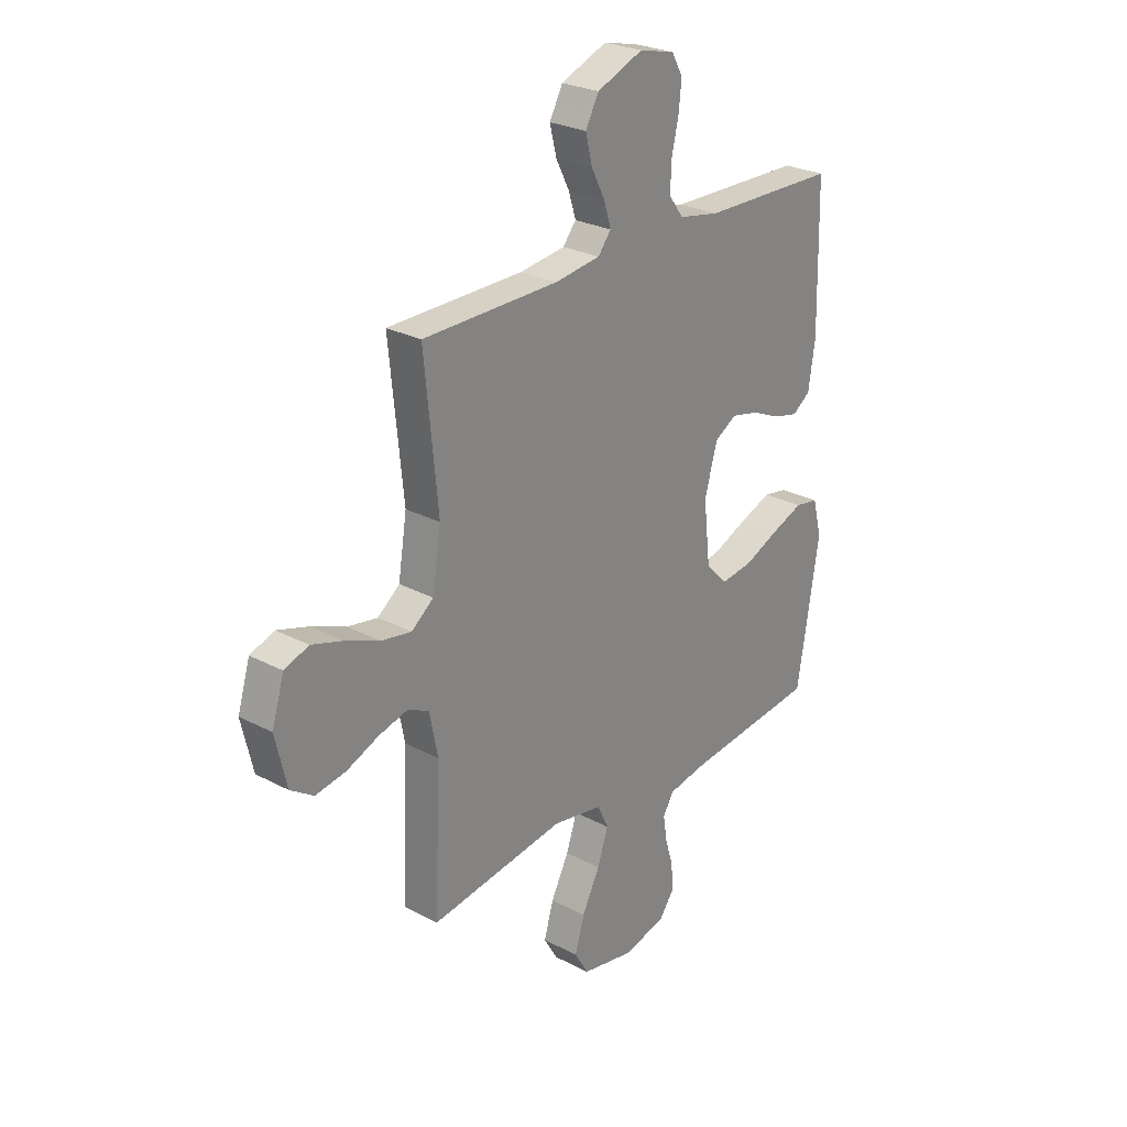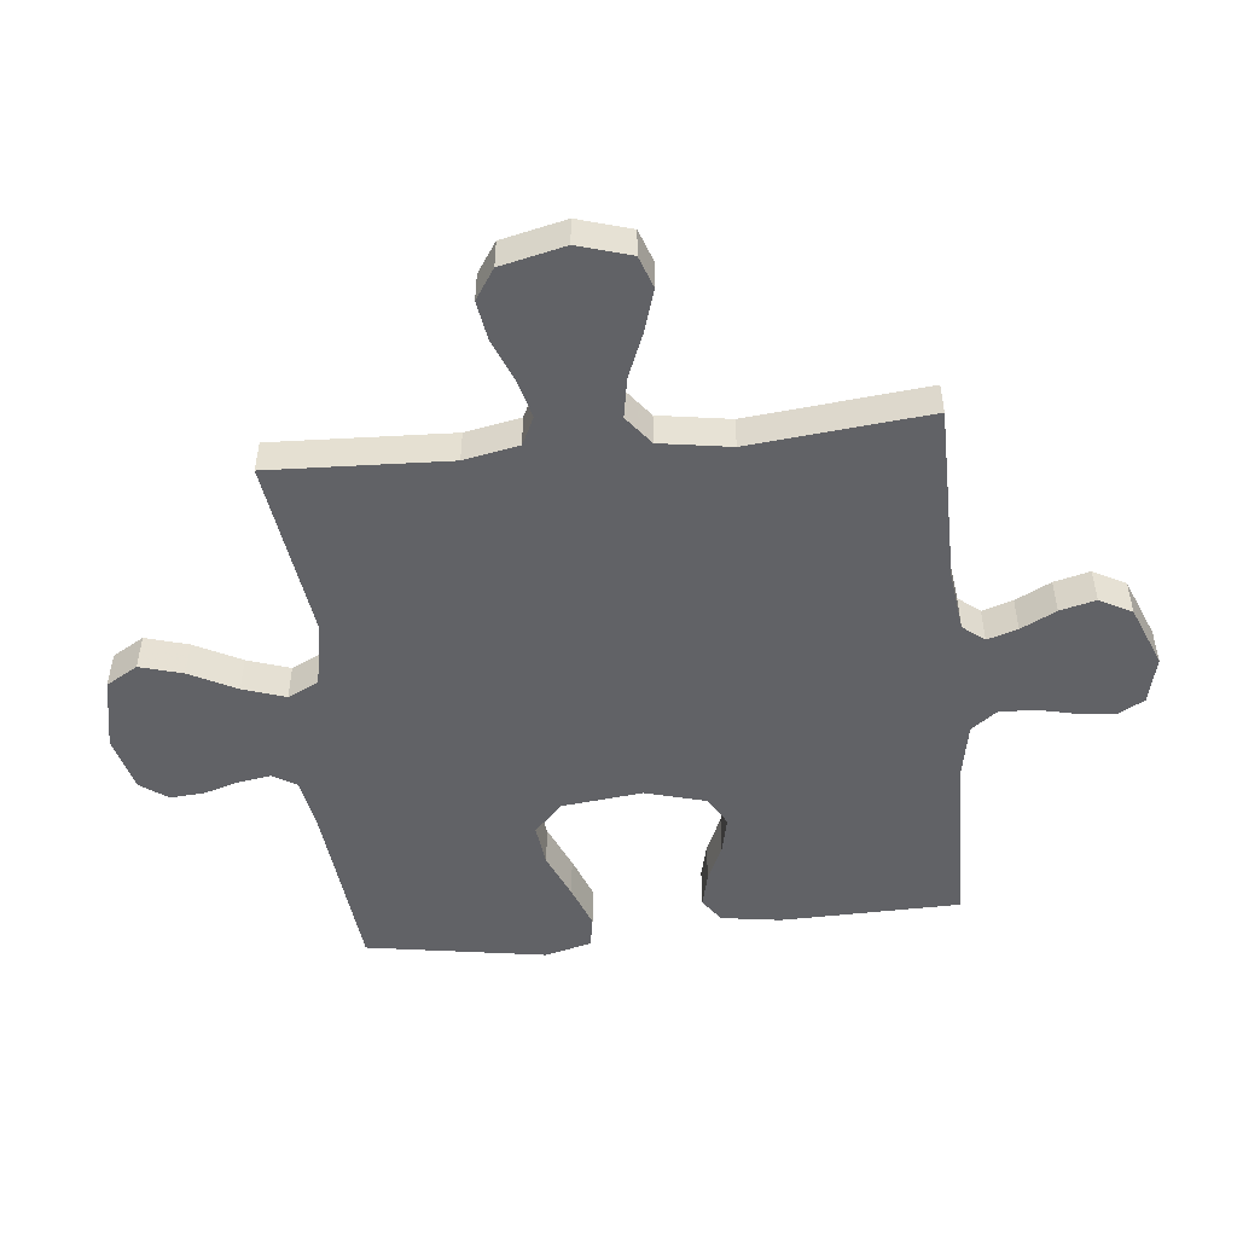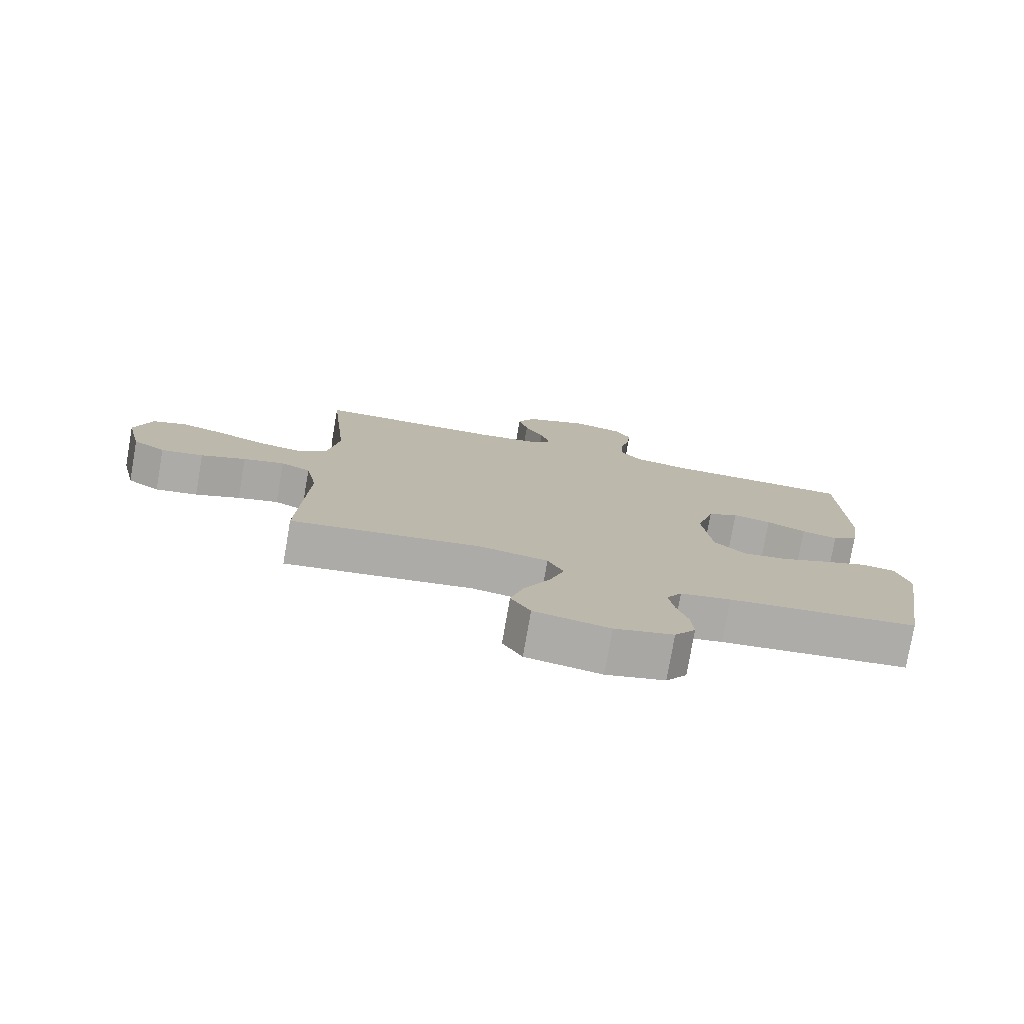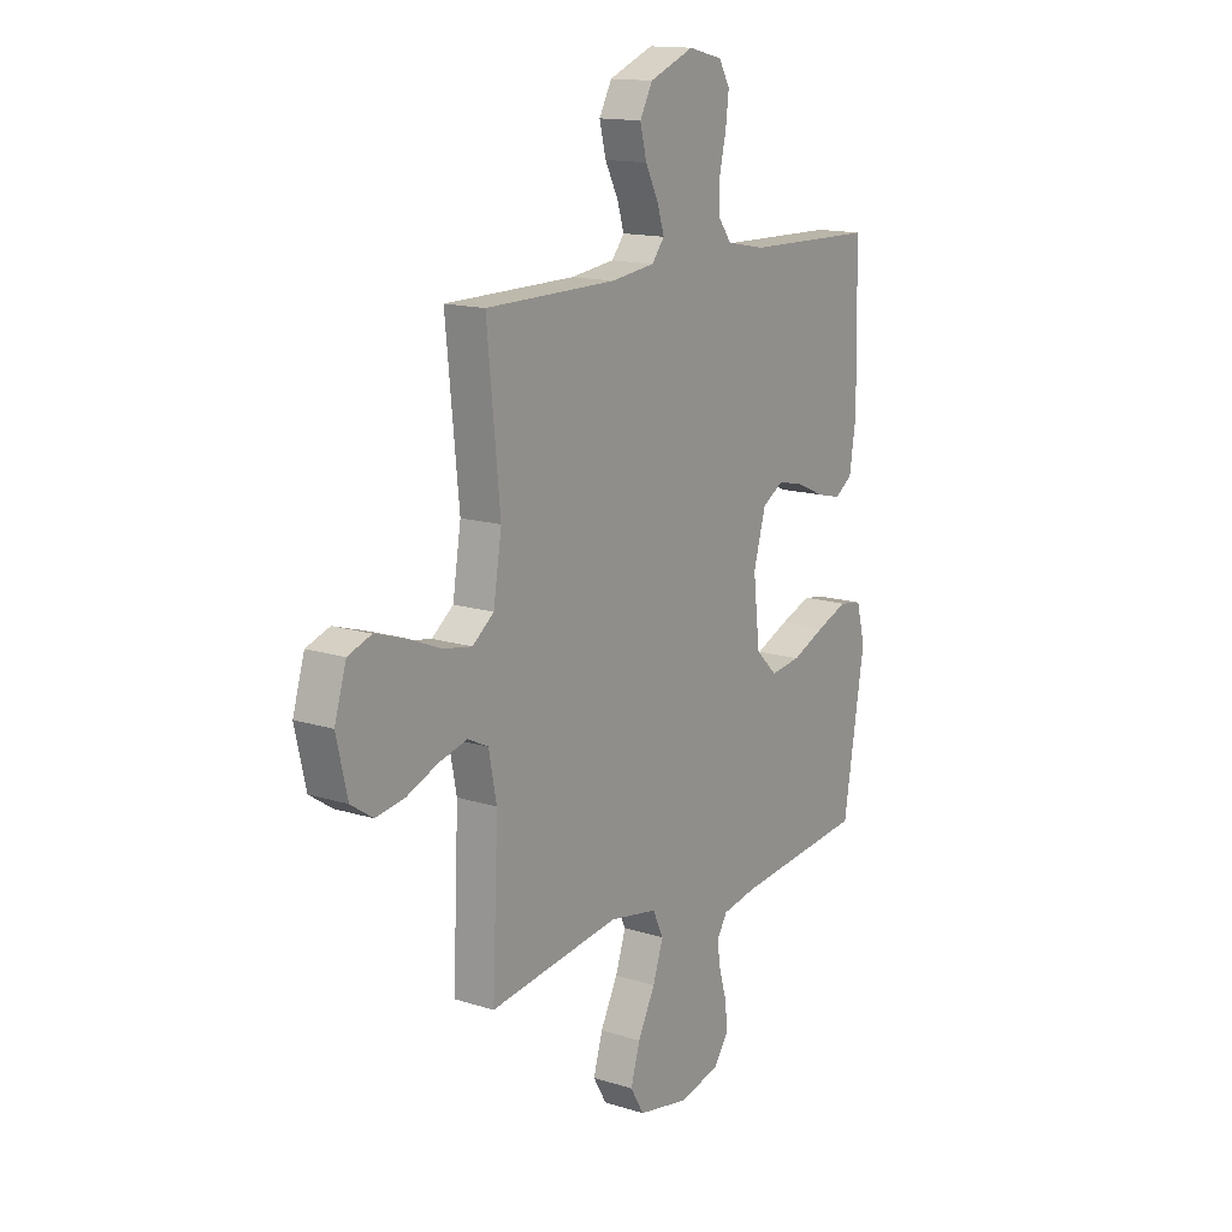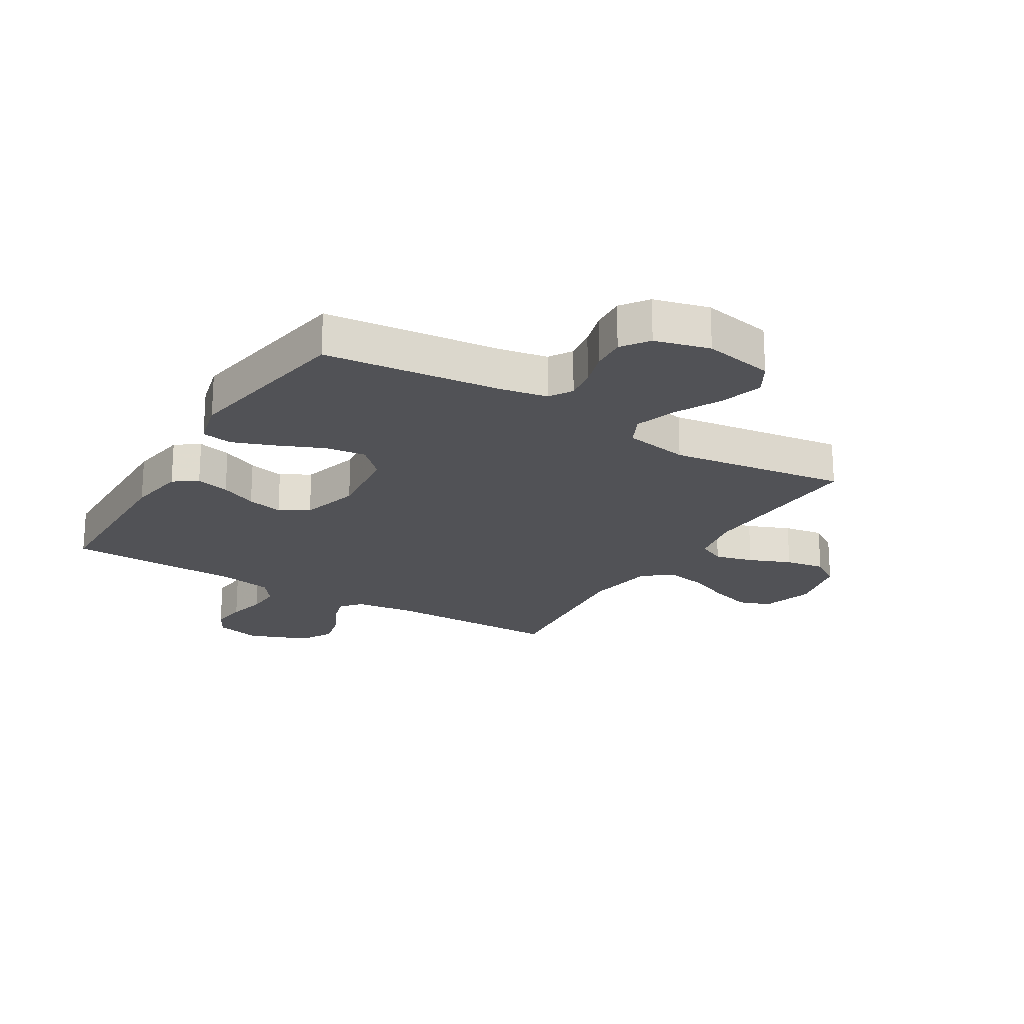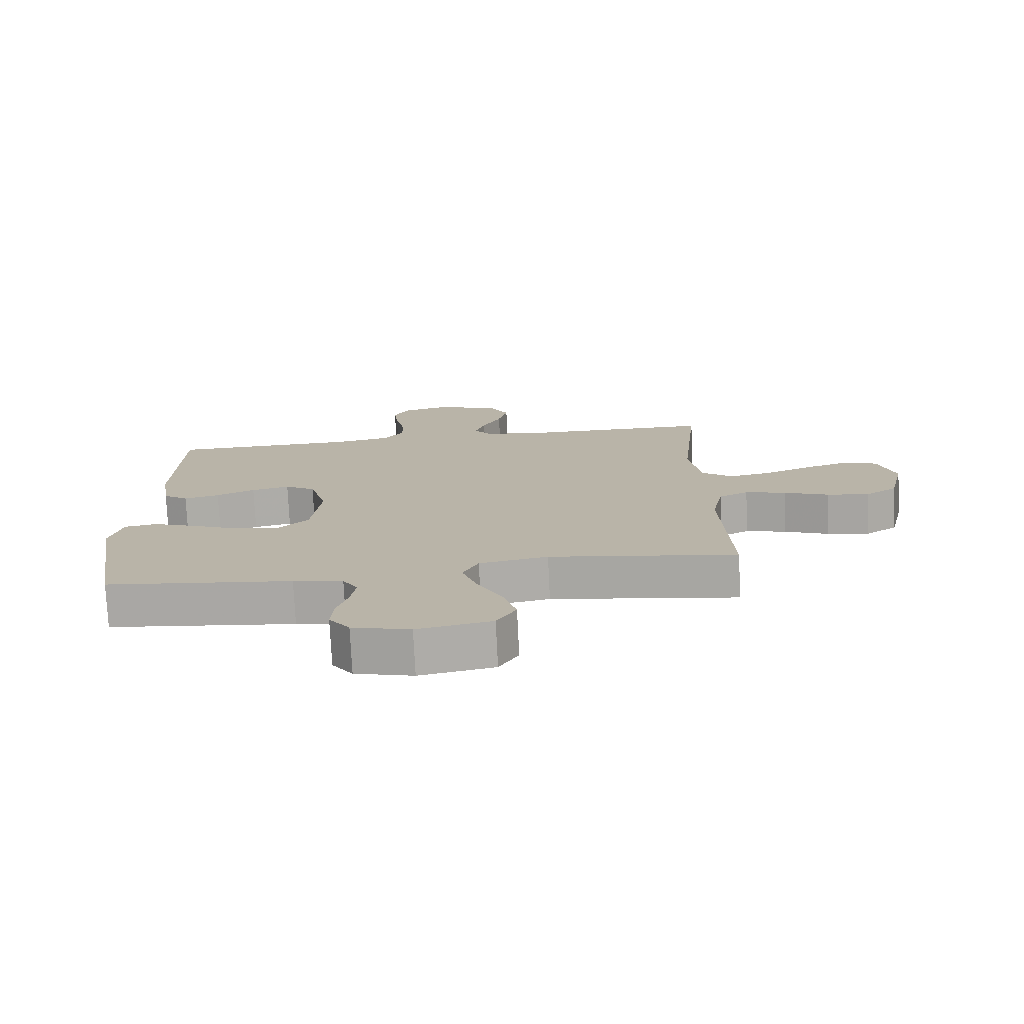
<metadata>
{"format":"obj","ext":"obj","renderer":"f3d","projection":"perspective","resolution":1024,"background":"white","views":[{"elev":26.4,"azim":-50.2,"up":"+Z"},{"elev":-50.7,"azim":-84.1,"up":"+Y"},{"elev":-77.5,"azim":-9.8,"up":"+Z"},{"elev":14.7,"azim":-55.7,"up":"+Z"},{"elev":-21.3,"azim":148.8,"up":"+Y"},{"elev":-76.2,"azim":-177.2,"up":"+Z"}]}
</metadata>
<code>
v -0.5 0.07 0.5
v -0.2 0.07 0.502
v -0.099 0.07 0.515
v -0.07 0.07 0.551
v -0.086 0.07 0.602
v -0.116 0.07 0.661
v -0.131 0.07 0.721
v -0.102 0.07 0.775
v 0 0.07 0.816
v 0.078 0.07 0.797
v 0.103 0.07 0.753
v 0.096 0.07 0.692
v 0.081 0.07 0.627
v 0.079 0.07 0.567
v 0.111 0.07 0.524
v 0.2 0.07 0.507
v 0.5 0.07 0.5
v 0.506 0.07 0.2
v 0.491 0.07 0.101
v 0.451 0.07 0.073
v 0.394 0.07 0.087
v 0.332 0.07 0.115
v 0.271 0.07 0.129
v 0.222 0.07 0.1
v 0.194 0.07 0
v 0.209 0.07 -0.134
v 0.258 0.07 -0.182
v 0.328 0.07 -0.173
v 0.405 0.07 -0.14
v 0.477 0.07 -0.113
v 0.529 0.07 -0.122
v 0.549 0.07 -0.2
v 0.5 0.07 -0.5
v 0.2 0.07 -0.532
v 0.12 0.07 -0.547
v 0.096 0.07 -0.586
v 0.104 0.07 -0.64
v 0.122 0.07 -0.7
v 0.126 0.07 -0.757
v 0.093 0.07 -0.803
v 0 0.07 -0.827
v -0.119 0.07 -0.804
v -0.15 0.07 -0.751
v -0.129 0.07 -0.679
v -0.089 0.07 -0.601
v -0.065 0.07 -0.53
v -0.09 0.07 -0.478
v -0.2 0.07 -0.458
v -0.5 0.07 -0.5
v -0.487 0.07 -0.2
v -0.505 0.07 -0.108
v -0.552 0.07 -0.085
v -0.617 0.07 -0.102
v -0.688 0.07 -0.131
v -0.755 0.07 -0.142
v -0.806 0.07 -0.108
v -0.831 0.07 0
v -0.804 0.07 0.089
v -0.75 0.07 0.108
v -0.68 0.07 0.086
v -0.605 0.07 0.055
v -0.538 0.07 0.043
v -0.489 0.07 0.081
v -0.47 0.07 0.2
v -0.5 0 0.5
v -0.2 0 0.502
v -0.099 0 0.515
v -0.07 0 0.551
v -0.086 0 0.602
v -0.116 0 0.661
v -0.131 0 0.721
v -0.102 0 0.775
v 0 0 0.816
v 0.078 0 0.797
v 0.103 0 0.753
v 0.096 0 0.692
v 0.081 0 0.627
v 0.079 0 0.567
v 0.111 0 0.524
v 0.2 0 0.507
v 0.5 0 0.5
v 0.506 0 0.2
v 0.491 0 0.101
v 0.451 0 0.073
v 0.394 0 0.087
v 0.332 0 0.115
v 0.271 0 0.129
v 0.222 0 0.1
v 0.194 0 0
v 0.209 0 -0.134
v 0.258 0 -0.182
v 0.328 0 -0.173
v 0.405 0 -0.14
v 0.477 0 -0.113
v 0.529 0 -0.122
v 0.549 0 -0.2
v 0.5 0 -0.5
v 0.2 0 -0.532
v 0.12 0 -0.547
v 0.096 0 -0.586
v 0.104 0 -0.64
v 0.122 0 -0.7
v 0.126 0 -0.757
v 0.093 0 -0.803
v 0 0 -0.827
v -0.119 0 -0.804
v -0.15 0 -0.751
v -0.129 0 -0.679
v -0.089 0 -0.601
v -0.065 0 -0.53
v -0.09 0 -0.478
v -0.2 0 -0.458
v -0.5 0 -0.5
v -0.487 0 -0.2
v -0.505 0 -0.108
v -0.552 0 -0.085
v -0.617 0 -0.102
v -0.688 0 -0.131
v -0.755 0 -0.142
v -0.806 0 -0.108
v -0.831 0 0
v -0.804 0 0.089
v -0.75 0 0.108
v -0.68 0 0.086
v -0.605 0 0.055
v -0.538 0 0.043
v -0.489 0 0.081
v -0.47 0 0.2
f 58 59 60 61
f 58 61 62
f 57 58 62
f 56 57 62
f 53 54 55 56
f 52 53 56 62
f 51 52 62 63
f 48 49 50
f 47 48 50 51
f 42 43 44 45
f 42 45 46
f 41 42 46
f 40 41 46
f 37 38 39 40
f 36 37 40 46
f 35 36 46 47
f 31 32 33 34
f 28 29 30 31
f 28 31 34 35
f 19 20 21 22
f 19 22 23
f 16 17 18 19
f 15 16 19 23
f 14 15 23 24
f 10 11 12 13
f 10 13 14
f 9 10 14
f 5 6 7 8
f 4 5 8 9
f 64 1 2
f 64 2 3
f 63 64 3
f 51 63 3
f 47 51 3 4
f 27 28 35 47
f 26 27 47
f 25 26 47 4
f 14 24 25
f 4 9 14 25
f 125 124 123 122
f 126 125 122
f 126 122 121
f 126 121 120
f 120 119 118 117
f 126 120 117 116
f 127 126 116 115
f 114 113 112
f 115 114 112 111
f 109 108 107 106
f 110 109 106
f 110 106 105
f 110 105 104
f 104 103 102 101
f 110 104 101 100
f 111 110 100 99
f 98 97 96 95
f 95 94 93 92
f 99 98 95 92
f 86 85 84 83
f 87 86 83
f 83 82 81 80
f 87 83 80 79
f 88 87 79 78
f 77 76 75 74
f 78 77 74
f 78 74 73
f 72 71 70 69
f 73 72 69 68
f 66 65 128
f 67 66 128
f 67 128 127
f 67 127 115
f 68 67 115 111
f 111 99 92 91
f 111 91 90
f 68 111 90 89
f 89 88 78
f 89 78 73 68
f 1 65 66 2
f 2 66 67 3
f 3 67 68 4
f 4 68 69 5
f 5 69 70 6
f 6 70 71 7
f 7 71 72 8
f 8 72 73 9
f 9 73 74 10
f 10 74 75 11
f 11 75 76 12
f 12 76 77 13
f 13 77 78 14
f 14 78 79 15
f 15 79 80 16
f 16 80 81 17
f 17 81 82 18
f 18 82 83 19
f 19 83 84 20
f 20 84 85 21
f 21 85 86 22
f 22 86 87 23
f 23 87 88 24
f 24 88 89 25
f 25 89 90 26
f 26 90 91 27
f 27 91 92 28
f 28 92 93 29
f 29 93 94 30
f 30 94 95 31
f 31 95 96 32
f 32 96 97 33
f 33 97 98 34
f 34 98 99 35
f 35 99 100 36
f 36 100 101 37
f 37 101 102 38
f 38 102 103 39
f 39 103 104 40
f 40 104 105 41
f 41 105 106 42
f 42 106 107 43
f 43 107 108 44
f 44 108 109 45
f 45 109 110 46
f 46 110 111 47
f 47 111 112 48
f 48 112 113 49
f 49 113 114 50
f 50 114 115 51
f 51 115 116 52
f 52 116 117 53
f 53 117 118 54
f 54 118 119 55
f 55 119 120 56
f 56 120 121 57
f 57 121 122 58
f 58 122 123 59
f 59 123 124 60
f 60 124 125 61
f 61 125 126 62
f 62 126 127 63
f 63 127 128 64
f 64 128 65 1

</code>
